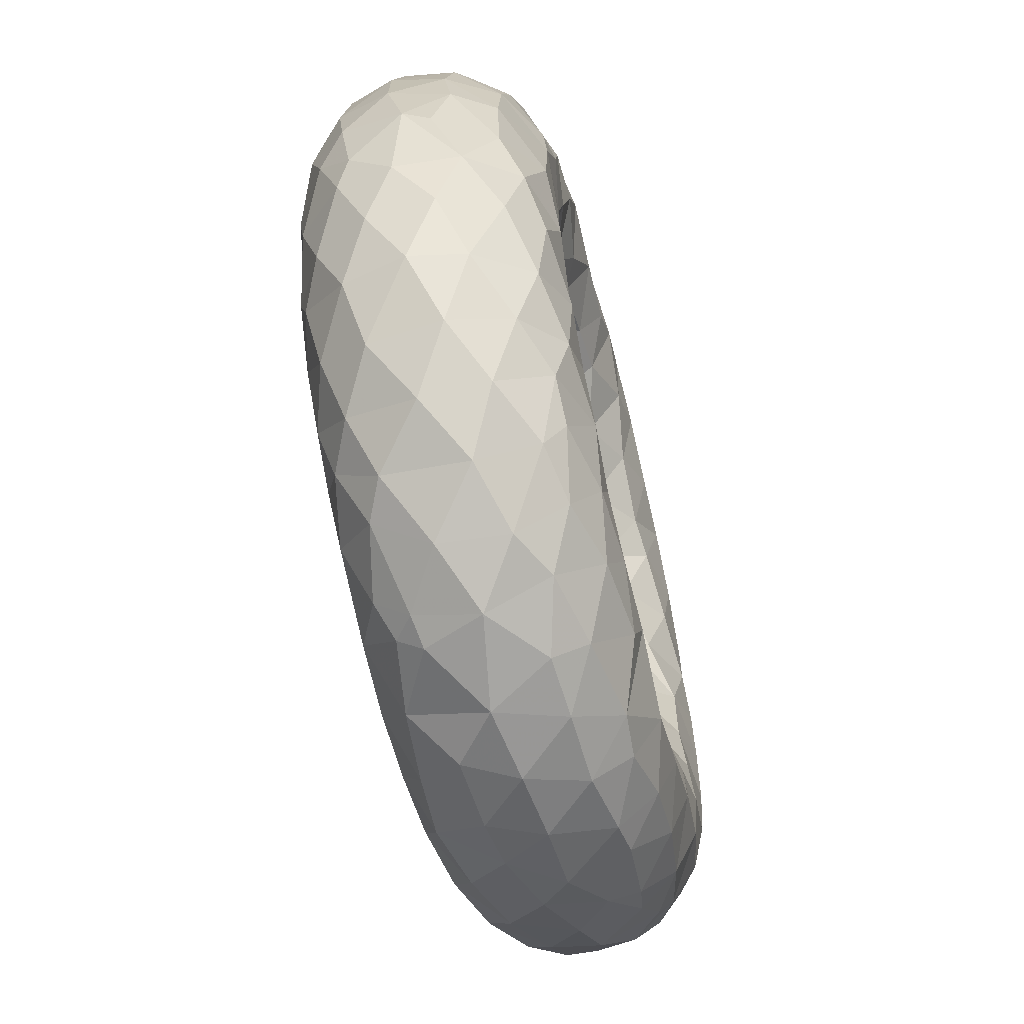
<metadata>
{"format":"obj","ext":"obj","renderer":"f3d","projection":"perspective","resolution":1024,"background":"white","views":[{"elev":-64.1,"azim":-76.3,"up":"+Y"}]}
</metadata>
<code>
v 55 0 0
v 54.28 -8.882 0
v 53.09 -4.315 -7.003
v 53 4.456 -7.146
v 48.9 -0.07007 -12.07
v 47.9 -8.67 -12.24
v 52.13 -13.01 -6.047
v 42.41 -3.585 -14.78
v 40.4 -12.06 -14.84
v 46.49 -17.38 -11.5
v 38.75 -20.84 -14.46
v 44.16 -25.72 -10.09
v 36.68 -29.41 -13.26
v 31.04 -24.04 -14.98
v 28.55 -32.45 -14.65
v 33.98 -36.96 -10.99
v 40.74 -33.49 -7.924
v 37 -39.82 -4.341
v 29.87 -43.81 -7.445
v 32.08 -44.68 0.09513
v 24.83 -48.86 -2.405
v 26.1 -39.34 -13.16
v 21.8 -46.36 -9.949
v 16.72 -51.56 -4.828
v 17.65 -40.68 -14.36
v 21.33 -33.28 -14.99
v 12.76 -34.04 -14.55
v 8.967 -42.11 -14.69
v 13.97 -47.04 -11.95
v 5.661 -49.33 -11.48
v 3.836 -34.98 -14.21
v 0.07819 -43.16 -14.66
v -3.164 -50.33 -10.78
v 2.18 -53.61 -6.214
v 10.72 -52.83 -5.614
v 13.05 -53.41 0.8368
v 4.73 -54.8 -0.006945
v 7.934 -52.77 6.812
v 16.02 -50.19 7.999
v 21.4 -50.62 1.114
v 27.37 -46.92 4.457
v 32.87 -41.69 7.321
v 38.64 -39.06 1.339
v 42.73 -33.93 -3.591
v 43.31 -32.71 4.594
v 47.76 -27.25 -0.7402
v 37.36 -36.53 8.658
v 20.48 -48.21 8.473
v 15.88 -45.23 12.73
v 23.58 -41.68 12.76
v 17.09 -37.76 14.93
v 24.62 -33.35 14.93
v 8.346 -48.98 11.46
v 8.751 -41.79 14.76
v -0.6846 -53.5 6.525
v 3.081 -49.14 11.82
v -3.924 -54.8 -1.311
v 31.47 -37.77 11.88
v 28.97 -44.04 7.958
v 32.55 -29.26 14.52
v 38.67 -33.14 10.28
v 40.14 -24.85 13.15
v 44.89 -28.14 7.518
v 46.88 -20.01 10.22
v 33.39 -20.87 14.99
v 40.83 -16.19 14.48
v 33.61 -12.21 14.39
v 26.8 -17.02 12.53
v 27.6 -8.646 10.11
v 33.85 -3.689 13.77
v 26.07 -25.46 14.57
v 19.6 -21.85 10.57
v 22.14 -14.68 6.678
v 24.3 -6.969 2.904
v 15.73 -19.95 3.437
v 12.32 -25.33 9.22
v 7.864 -23.84 1.724
v 13.51 -21.45 -3.225
v 19.46 -16.25 -3.233
v 23.24 -9.266 -0.7122
v 24.19 -11.45 -7.058
v 26.08 -3.93 -6.264
v 29.04 -7.92 -11.27
v 28.01 -16.31 -12.94
v 20.61 -18.76 -8.823
v 24.5 -24.43 -13.99
v 36.72 -17.21 -14.99
v 32.98 -9.001 -13.83
v 16.17 -27.23 -12.47
v 7.712 -28.56 -10.8
v -5.116 -35.75 -14.49
v -8.856 -43.7 -14.28
v -11.99 -50.2 -9.49
v 27.8 0.2414 8.733
v 33.66 5.078 13.77
v 26.73 9.001 9.268
v 24.88 4.899 3.253
v 24.82 -3.503 1.354
v 47.83 -11.36 11.87
v 51.56 -14.96 6.149
v 52.92 -6.421 6.917
v 52.1 -17.15 -2.135
v 47.86 -2.613 12.73
v 41.76 -7.392 14.81
v 40.65 1.216 14.99
v 47.59 6.256 12.69
v 52.31 1.93 8.52
v 54.08 8.588 2.666
v 52.3 13.71 -5.199
v 48.92 10.08 -11.22
v 47.33 18.58 -10.37
v 50.12 21.85 -3.102
v 45.05 26.9 -8.337
v 40.88 22.55 -13.43
v 41.73 14.11 -14.44
v 42.57 5.269 -14.72
v 35.58 9.232 -14.65
v 35.43 0.4761 -14.29
v 29.69 5.356 -11.33
v 28.77 -3.33 -10.16
v 28.42 13.71 -12.39
v 33.74 17.74 -14.88
v 38.1 30.73 -12.04
v 33.21 25.18 -14.91
v 41.68 34.23 -5.542
v 46.42 29.42 -1.118
v 52.39 16.27 2.081
v 48.9 23.42 4.788
v 49.14 16.65 9.148
v 44.14 23.04 11.36
v 43.01 15.36 13.89
v 36.94 21.24 14.77
v 38.38 29.64 12.36
v 30.48 27.32 14.97
v 29.35 19.31 14.19
v 22.46 24.71 13.46
v 24.05 33.45 14.95
v 31.33 34.59 13.44
v 37.08 36.57 8.892
v 43.31 31.63 6.268
v 40.09 37.49 1.838
v 35.75 40.66 -5.009
v 30.37 42.03 9.187
v 23.71 39.03 13.89
v 22.7 46.54 9.293
v 15.8 43.2 13.75
v 16.7 35.46 14.98
v 8.53 38.54 14.99
v 10.34 31.09 13.14
v 18.06 27.03 12.99
v 11.89 24.99 8.547
v 18.76 19.82 7.961
v 13.61 21.19 2.357
v 6.087 24.4 2.105
v 3.882 28.47 9.897
v 3.033 35.53 14.36
v -3.982 30.83 12.07
v -5.101 38.39 14.95
v 1.53 42.98 14.7
v 23.1 17.28 10.04
v 21.52 13.66 3.798
v 28.52 11.07 11.69
v 35.78 13.49 14.9
v 50.97 12.45 8.34
v 45.98 11.74 13.01
v 39.81 8.831 14.98
v 8.911 46.04 13.32
v 2.019 49.98 11.16
v -6.035 47.09 13.01
v -4.83 52.67 7.667
v -13.11 50.3 9.031
v -13.92 43.38 13.93
v -21.16 46.66 9.943
v -19.05 51.02 4.001
v -26.88 47.46 3.674
v -22.9 49.76 -2.591
v -14.81 52.62 -3.164
v -18.46 48.7 -8.887
v -26.27 45 -8.853
v -20.3 42.43 -13.25
v -30.55 45.65 -1.413
v -33.2 42.53 5.495
v -37.37 40.22 -1.736
v -32.57 41.61 -7.754
v -27.97 38.8 -12.79
v -21.61 34.76 -14.97
v -13.38 37.64 -15
v -12.23 46.14 -12.85
v -5.101 41.07 -14.94
v -6.562 33.44 -13.78
v 1.791 35.65 -14.37
v 3.143 43.99 -14.43
v -3.441 48.09 -12.55
v -9.05 51.63 -8.422
v -6.82 54.54 -1.002
v -12.58 52.92 4.22
v 1.773 54.86 1.829
v -0.5039 53.26 -7.003
v 4.112 50.75 -10.28
v 11.4 46.51 -12.76
v 10.13 38.54 -15
v 8.812 30.83 -12.73
v 0.7792 28.87 -10.07
v -7.914 26.46 -8.468
v -1.29 25.41 -3.629
v -14.59 30.06 -13.48
v -15.94 22.56 -8.48
v -22.53 25.88 -13.88
v -22.91 17.62 -10.09
v -19.14 16.8 -3.705
v -23.8 10.63 -5.567
v -28.98 11.6 -12.16
v -27.5 3.951 -8.698
v -24.87 3.194 -1.488
v -22.76 10.79 2.35
v -18.18 18.3 4.832
v -13.06 21.38 -1.268
v -11.6 24.01 6.866
v -5.737 24.34 0.3847
v 1.936 25.34 3.49
v -3.454 27.38 8.43
v -10.18 28.93 11.75
v -9.036 35.39 14.59
v -17.23 32.95 14.73
v -22.89 40.29 13.59
v -26.27 31.91 14.94
v -30.93 37.87 12.08
v -34.83 30.14 13.72
v -38.07 35.43 8.988
v -25.65 44.59 9.7
v -21.49 25.56 13.46
v -30.01 24.04 14.92
v -17.86 24.57 11.51
v -24.31 18.69 11.74
v -32.14 15.62 14.38
v -26.99 10.29 10.07
v -34.4 7.212 14.19
v -38.99 12.82 14.96
v -42.64 5.053 14.71
v -36.38 -1.38 14.56
v -29.9 1.241 11.11
v -11.45 -52.25 -6.557
v 18.76 16.92 -2.811
v 13.13 22.87 -6.256
v 4.365 26.45 -7.137
v 10.71 27.7 -10.9
v 20.24 19.88 -9.473
v 16.3 26.82 -12.28
v 23.44 10.29 -4.207
v 22.44 16.21 -8.558
v 25.99 19.26 -12.9
v 21.93 26.61 -13.95
v 29.52 25.31 -14.96
v 26.54 33.17 -14.79
v 17.85 34.27 -14.94
v 22.61 40.37 -13.63
v 30.47 39.13 -11.53
v 37.64 37.6 -7.121
v -25.62 3.808 5.134
v -22.11 16.83 8.704
v 4.205 -27.72 9.053
v -0.7355 -25.1 1.802
v 3.601 -25.27 -3.936
v 11.59 -23.63 -6.16
v -0.7179 -29.44 -10.66
v -9.365 -28.52 -11.2
v -14.08 -35.12 -14.84
v -17.82 -27.16 -12.98
v -22.7 -33.59 -14.99
v -19.16 -40.69 -14.15
v -15.49 -47.52 -11.2
v -23.78 -45.88 -9.417
v -27.31 -39.68 -12.58
v -26.27 -25.58 -14.63
v -14.43 -22.83 -7.493
v -5.242 -25.53 -5.545
v -8.981 -23.55 2.49
v -4.613 -28.1 9.607
v -13.35 -25.86 10.31
v -16.3 -19.78 4.291
v -14.33 -20.72 -2.42
v -19.96 -17.75 -6.962
v -20 -15.07 1.127
v -23.66 -10.8 -5.406
v -25.62 -14.7 -10.74
v -23.12 -22.62 -12.9
v -30.33 -19.18 -14.43
v -33.93 -25.8 -14.77
v -29.7 -33.28 -14.27
v -37.06 -32.04 -12.01
v -33.14 -39.14 -9.881
v -28.45 -44.88 -7.242
v -39.61 -36.27 -6.101
v -44.08 -29.02 -7.854
v -40.16 -24.03 -13.37
v -38.99 -18.77 -14.64
v -34.24 -11.18 -14.46
v -28.99 -7.229 -11.07
v -25.53 -2.348 -4.313
v -30.12 1.431 -11.32
v -34.42 -3.709 -14
v -23.86 -7.604 1.067
v -25.51 0.4466 3.911
v -35.13 6.694 -14.39
v -37.6 -1.662 -14.81
v -39.34 -9.106 -15
v -45.39 -13.78 -13.03
v -45.36 -21.86 -10.85
v -48.92 -23.7 -4.347
v -45.99 -30.16 -0.3532
v -40.55 -36.81 2.646
v -34.93 -42.39 -1.534
v -34.42 -41.08 6.341
v -28.63 -46.64 2.824
v -21.98 -50.11 -2.873
v -21.03 -49.79 5.266
v -14.41 -53.07 0.4943
v -15.01 -51.03 -7.139
v -7.786 -53.15 6.071
v -15.58 -50.18 8.23
v -27.28 -43.33 9.975
v -31.64 -36.63 12.42
v -38.02 -34.53 9.802
v -44.54 -29.89 6.243
v -49.28 -23.44 3.558
v -50.59 -15.78 -7.501
v -50.6 -7.412 -10.04
v -43.89 -5.437 -14.39
v -42.13 4.561 -14.81
v -48.89 0.886 -12.08
v -40.96 13.09 -14.7
v -36.02 15.32 -14.98
v -47.31 9.503 -12.53
v -46.75 17.89 -11.13
v -51.53 12.98 -7.237
v -52.55 4.409 -7.928
v -53.15 -3.819 -6.959
v -54.92 1.283 -1.346
v -54.54 -6.982 0.5664
v -52.32 -12.52 -5.878
v -52.03 -17.76 -0.8243
v -50.89 -16.1 6.788
v -46.01 -21.51 10.42
v -39.71 -27.19 12.61
v -32.47 -30.91 14.2
v -33.59 -22.7 14.99
v -41.36 -18.69 14
v -46.09 -13.47 12.68
v -53.78 -1.162 5.888
v -54.03 9.861 -1.505
v -53.84 5.642 5.023
v -52.06 14.04 5.603
v -49.63 8.687 10.82
v -50.54 0.07445 10.67
v -51.98 17.94 -0.6892
v -48.37 21.1 -7.869
v -48.43 26.04 -0.6426
v -44.21 28.93 -7.756
v -43.64 33.46 -0.3459
v -45.33 29.01 5.825
v -49.15 21.32 6.369
v -47.33 15.72 11.3
v -43.15 10.14 14.36
v -43.31 -4.225 14.58
v -49.77 -8.905 10.65
v -38.23 -11.48 15
v -43.17 23.18 12
v -38.8 30.94 11.5
v -35.77 24.41 14.63
v -42.36 23.02 -12.55
v -33.2 24.14 -14.96
v -37.99 30.88 -12.03
v -29.47 32.26 -14.54
v -33.6 38.17 -10.36
v -40.01 35.64 -6.372
v -39.15 37.1 5.543
v -23.62 -12.14 6.645
v -27.27 -4.752 8.56
v -28.39 -11.64 11.76
v -33.57 -5.169 13.73
v -24.44 -18.86 11.9
v -31.16 -17.74 14.42
v -19.8 -19.45 8.655
v -20.65 -26.09 13.41
v -15.33 -32.82 14.52
v -23.34 -32.9 15
v -18.89 -39.9 14.42
v -10.17 -39.9 14.95
v -6.619 -32.5 13.35
v -1.407 -39.57 14.99
v 2.341 -31.92 12.69
v 11.82 -32.18 13.87
v 8.245 -27.06 9.376
v 18.52 41.38 -14.02
v 18.77 47.82 -9.787
v -28.45 18.07 -13.62
v 17.12 -28.4 13.35
v 9.813 52.67 6.386
v 9.452 54.11 -1.44
v 17.28 52.09 1.883
v 16.79 48.9 9.378
v 20.73 50.42 3.764
v 28.33 46.76 3.13
v 24.15 49.07 -3.034
v 31.22 44.48 -4.383
v 35.5 41.68 2.713
v 24.12 45.28 -9.863
v 15.91 52.36 -2.84
v 10.34 50.62 -9.43
v 2.252 53.36 -6.726
v 28.16 10.32 -11.18
v 49.79 -20.93 5.365
v 47.92 -22.31 -7.723
v -20.83 -45.36 11.26
v -12.9 -44.84 13.44
v -7.046 -50.52 10.18
v -3.525 -44.1 14.39
v -27.15 -39.87 12.54
v -53.78 -8.916 3.77
v 26.68 3.962 -7.44
v 24.96 1.47 -0.4524
v -26.85 -24.96 14.62
f 1 2 3
f 3 4 1
f 3 5 4
f 3 6 5
f 3 7 6
f 6 8 5
f 6 9 8
f 6 10 9
f 6 7 10
f 10 11 9
f 10 12 11
f 12 13 11
f 13 14 11
f 13 15 14
f 13 16 15
f 13 17 16
f 17 18 16
f 18 19 16
f 18 20 19
f 20 21 19
f 19 22 16
f 19 23 22
f 19 21 23
f 21 24 23
f 23 25 22
f 25 26 22
f 25 27 26
f 25 28 27
f 25 29 28
f 25 23 29
f 29 30 28
f 28 31 27
f 28 32 31
f 28 30 32
f 30 33 32
f 30 34 33
f 30 35 34
f 30 29 35
f 29 24 35
f 29 23 24
f 24 36 35
f 36 37 35
f 36 38 37
f 36 39 38
f 36 40 39
f 36 24 40
f 24 21 40
f 21 41 40
f 21 20 41
f 20 42 41
f 20 43 42
f 20 18 43
f 18 44 43
f 44 45 43
f 44 46 45
f 45 47 43
f 41 48 40
f 48 39 40
f 48 49 39
f 48 50 49
f 50 51 49
f 50 52 51
f 49 53 39
f 53 38 39
f 49 54 53
f 49 51 54
f 38 55 37
f 38 56 55
f 38 53 56
f 55 57 37
f 57 34 37
f 34 35 37
f 50 58 52
f 50 59 58
f 50 48 59
f 48 41 59
f 58 60 52
f 58 61 60
f 58 47 61
f 58 42 47
f 58 59 42
f 59 41 42
f 61 62 60
f 61 63 62
f 61 45 63
f 63 64 62
f 62 65 60
f 62 66 65
f 66 67 65
f 67 68 65
f 67 69 68
f 67 70 69
f 68 71 65
f 71 60 65
f 60 71 52
f 68 72 71
f 68 73 72
f 68 69 73
f 69 74 73
f 73 75 72
f 75 76 72
f 75 77 76
f 75 78 77
f 75 79 78
f 75 73 79
f 73 80 79
f 80 81 79
f 80 82 81
f 80 74 82
f 80 73 74
f 82 83 81
f 83 84 81
f 84 85 81
f 84 86 85
f 84 14 86
f 84 87 14
f 84 88 87
f 88 9 87
f 87 11 14
f 87 9 11
f 14 15 86
f 15 26 86
f 15 22 26
f 15 16 22
f 26 89 86
f 26 27 89
f 27 90 89
f 27 31 90
f 89 85 86
f 89 78 85
f 89 90 78
f 88 8 9
f 32 91 31
f 32 92 91
f 32 33 92
f 33 93 92
f 70 94 69
f 70 95 94
f 95 96 94
f 96 97 94
f 97 98 94
f 94 74 69
f 94 98 74
f 83 88 84
f 64 66 62
f 64 99 66
f 64 100 99
f 100 101 99
f 100 2 101
f 100 102 2
f 102 7 2
f 7 3 2
f 2 1 101
f 101 103 99
f 103 104 99
f 103 105 104
f 103 106 105
f 103 107 106
f 103 101 107
f 101 1 107
f 1 108 107
f 1 4 108
f 4 109 108
f 4 110 109
f 110 111 109
f 111 112 109
f 111 113 112
f 111 114 113
f 111 115 114
f 111 110 115
f 110 116 115
f 110 5 116
f 110 4 5
f 5 8 116
f 116 117 115
f 116 118 117
f 116 8 118
f 8 88 118
f 118 119 117
f 118 120 119
f 119 121 117
f 117 122 115
f 115 122 114
f 114 123 113
f 114 124 123
f 114 122 124
f 123 125 113
f 125 126 113
f 126 112 113
f 112 127 109
f 112 128 127
f 112 126 128
f 128 129 127
f 128 130 129
f 130 131 129
f 130 132 131
f 130 133 132
f 133 134 132
f 134 135 132
f 134 136 135
f 134 137 136
f 134 138 137
f 134 133 138
f 133 139 138
f 133 140 139
f 133 130 140
f 140 141 139
f 140 126 141
f 140 128 126
f 140 130 128
f 126 125 141
f 125 142 141
f 139 143 138
f 143 144 138
f 143 145 144
f 145 146 144
f 146 147 144
f 146 148 147
f 148 149 147
f 149 150 147
f 149 151 150
f 151 152 150
f 151 153 152
f 151 154 153
f 151 155 154
f 151 149 155
f 149 156 155
f 149 148 156
f 156 157 155
f 156 158 157
f 156 159 158
f 150 137 147
f 150 136 137
f 150 152 136
f 137 144 147
f 137 138 144
f 136 160 135
f 136 152 160
f 152 161 160
f 152 153 161
f 160 162 135
f 162 163 135
f 163 132 135
f 127 108 109
f 127 164 108
f 127 129 164
f 129 165 164
f 129 131 165
f 131 166 165
f 131 163 166
f 131 132 163
f 163 95 166
f 163 162 95
f 162 96 95
f 162 160 96
f 95 105 166
f 95 70 105
f 105 106 166
f 166 106 165
f 106 164 165
f 106 107 164
f 164 107 108
f 105 70 104
f 104 66 99
f 104 67 66
f 156 148 159
f 148 167 159
f 167 168 159
f 168 169 159
f 168 170 169
f 170 171 169
f 171 172 169
f 171 173 172
f 171 174 173
f 174 175 173
f 174 176 175
f 174 177 176
f 177 178 176
f 178 179 176
f 178 180 179
f 179 181 176
f 181 175 176
f 181 182 175
f 181 183 182
f 181 184 183
f 181 179 184
f 179 185 184
f 179 180 185
f 180 186 185
f 180 187 186
f 180 188 187
f 188 189 187
f 189 190 187
f 189 191 190
f 189 192 191
f 189 193 192
f 189 188 193
f 188 194 193
f 188 178 194
f 188 180 178
f 178 177 194
f 177 195 194
f 177 196 195
f 177 174 196
f 174 171 196
f 196 170 195
f 196 171 170
f 170 197 195
f 195 198 194
f 194 198 193
f 193 199 192
f 193 198 199
f 199 200 192
f 192 201 191
f 201 202 191
f 202 203 191
f 191 203 190
f 203 204 190
f 203 205 204
f 204 206 190
f 204 207 206
f 207 208 206
f 207 209 208
f 207 210 209
f 210 211 209
f 211 212 209
f 211 213 212
f 211 214 213
f 211 215 214
f 211 210 215
f 210 216 215
f 210 217 216
f 210 207 217
f 217 218 216
f 217 219 218
f 217 204 219
f 217 207 204
f 204 205 219
f 205 220 219
f 219 221 218
f 221 222 218
f 221 157 222
f 157 223 222
f 223 224 222
f 223 172 224
f 172 225 224
f 225 226 224
f 225 227 226
f 227 228 226
f 227 229 228
f 227 182 229
f 227 230 182
f 227 225 230
f 225 173 230
f 173 175 230
f 226 231 224
f 226 232 231
f 224 233 222
f 222 233 218
f 233 216 218
f 233 234 216
f 233 231 234
f 233 224 231
f 231 232 234
f 232 235 234
f 235 236 234
f 235 237 236
f 235 238 237
f 238 239 237
f 239 240 237
f 240 241 237
f 85 79 81
f 85 78 79
f 57 33 34
f 57 242 33
f 242 93 33
f 153 243 161
f 153 244 243
f 153 154 244
f 154 245 244
f 154 205 245
f 154 220 205
f 205 203 245
f 245 246 244
f 245 202 246
f 245 203 202
f 244 247 243
f 244 248 247
f 244 246 248
f 243 249 161
f 243 250 249
f 243 247 250
f 247 251 250
f 247 252 251
f 252 253 251
f 252 254 253
f 252 255 254
f 255 256 254
f 256 257 254
f 257 123 254
f 257 258 123
f 258 125 123
f 123 124 254
f 253 122 251
f 122 121 251
f 121 250 251
f 237 241 236
f 241 259 236
f 259 215 236
f 215 260 236
f 215 216 260
f 260 234 236
f 234 260 216
f 159 169 158
f 169 172 158
f 172 223 158
f 223 157 158
f 77 261 76
f 77 262 261
f 77 263 262
f 77 264 263
f 77 78 264
f 264 90 263
f 90 265 263
f 90 31 265
f 31 91 265
f 91 266 265
f 91 267 266
f 267 268 266
f 267 269 268
f 267 270 269
f 267 92 270
f 267 91 92
f 92 271 270
f 92 93 271
f 271 272 270
f 270 273 269
f 269 274 268
f 268 275 266
f 266 276 265
f 266 275 276
f 265 276 263
f 276 262 263
f 276 277 262
f 262 278 261
f 262 277 278
f 277 279 278
f 277 280 279
f 277 281 280
f 277 276 281
f 276 275 281
f 275 282 281
f 282 283 281
f 282 284 283
f 282 285 284
f 282 286 285
f 282 275 286
f 275 268 286
f 286 287 285
f 286 274 287
f 286 268 274
f 274 288 287
f 274 289 288
f 274 269 289
f 289 290 288
f 289 291 290
f 289 273 291
f 289 269 273
f 273 292 291
f 291 293 290
f 293 294 290
f 294 295 290
f 295 288 290
f 288 296 287
f 296 297 287
f 297 285 287
f 285 298 284
f 298 299 284
f 298 300 299
f 298 301 300
f 298 297 301
f 298 285 297
f 299 302 284
f 299 303 302
f 299 214 303
f 299 213 214
f 299 300 213
f 300 212 213
f 300 304 212
f 300 305 304
f 300 301 305
f 301 306 305
f 301 297 306
f 297 296 306
f 296 307 306
f 296 308 307
f 296 295 308
f 296 288 295
f 295 294 308
f 294 309 308
f 294 310 309
f 294 293 310
f 293 311 310
f 293 312 311
f 312 313 311
f 312 314 313
f 312 292 314
f 312 291 292
f 312 293 291
f 292 315 314
f 292 272 315
f 292 273 272
f 315 316 314
f 315 317 316
f 315 318 317
f 315 272 318
f 272 271 318
f 318 242 317
f 318 93 242
f 318 271 93
f 242 57 317
f 57 319 317
f 319 320 317
f 314 321 313
f 321 322 313
f 313 323 311
f 323 324 311
f 324 310 311
f 324 325 310
f 325 309 310
f 309 326 308
f 326 307 308
f 326 327 307
f 327 328 307
f 328 306 307
f 306 328 305
f 305 329 304
f 305 328 329
f 328 330 329
f 329 331 304
f 304 332 212
f 304 331 332
f 329 333 331
f 329 330 333
f 333 334 331
f 333 335 334
f 333 336 335
f 333 330 336
f 330 337 336
f 330 327 337
f 337 338 336
f 337 339 338
f 337 340 339
f 337 327 340
f 327 326 340
f 326 341 340
f 326 309 341
f 309 325 341
f 325 342 341
f 325 343 342
f 325 324 343
f 324 344 343
f 324 323 344
f 323 345 344
f 323 322 345
f 345 346 344
f 346 347 344
f 347 343 344
f 343 348 342
f 342 339 341
f 341 339 340
f 339 349 338
f 338 350 336
f 338 351 350
f 338 349 351
f 351 352 350
f 351 353 352
f 351 354 353
f 351 349 354
f 350 335 336
f 350 355 335
f 350 352 355
f 355 356 335
f 355 357 356
f 357 358 356
f 357 359 358
f 357 360 359
f 357 361 360
f 357 355 361
f 355 352 361
f 352 362 361
f 352 353 362
f 353 363 362
f 353 239 363
f 353 354 239
f 354 364 239
f 354 365 364
f 365 348 364
f 348 366 364
f 362 367 361
f 367 360 361
f 367 368 360
f 367 369 368
f 369 228 368
f 369 232 228
f 369 235 232
f 232 226 228
f 228 229 368
f 368 229 360
f 360 229 359
f 358 370 356
f 370 334 356
f 370 331 334
f 370 332 331
f 370 371 332
f 370 372 371
f 372 373 371
f 372 374 373
f 372 375 374
f 372 358 375
f 372 370 358
f 358 359 375
f 359 183 375
f 359 376 183
f 376 182 183
f 375 183 374
f 183 184 374
f 184 185 374
f 185 373 374
f 185 186 373
f 186 208 373
f 186 206 208
f 208 371 373
f 284 302 283
f 302 377 283
f 302 378 377
f 378 379 377
f 378 380 379
f 378 241 380
f 378 303 241
f 378 302 303
f 241 240 380
f 380 366 379
f 380 364 366
f 380 240 364
f 379 381 377
f 379 382 381
f 379 366 382
f 377 383 283
f 377 381 383
f 381 384 383
f 384 279 383
f 384 385 279
f 384 386 385
f 386 387 385
f 387 388 385
f 388 389 385
f 388 390 389
f 390 391 389
f 390 54 391
f 390 56 54
f 56 53 54
f 54 392 391
f 392 393 391
f 393 261 391
f 261 278 391
f 278 389 391
f 278 279 389
f 279 385 389
f 279 280 383
f 280 283 383
f 280 281 283
f 328 327 330
f 214 259 303
f 214 215 259
f 259 241 303
f 192 200 201
f 200 394 201
f 200 395 394
f 395 256 394
f 256 255 394
f 255 201 394
f 371 396 332
f 371 208 396
f 208 209 396
f 209 212 396
f 212 332 396
f 76 397 72
f 76 392 397
f 76 393 392
f 76 261 393
f 392 51 397
f 392 54 51
f 397 71 72
f 334 335 356
f 175 182 230
f 323 313 322
f 170 168 197
f 168 398 197
f 168 167 398
f 398 399 197
f 398 400 399
f 398 401 400
f 398 167 401
f 167 146 401
f 167 148 146
f 146 145 401
f 145 402 401
f 145 403 402
f 403 404 402
f 403 405 404
f 403 406 405
f 403 143 406
f 403 145 143
f 143 139 406
f 139 141 406
f 141 142 406
f 142 405 406
f 142 257 405
f 142 258 257
f 142 125 258
f 257 407 405
f 257 256 407
f 407 404 405
f 407 395 404
f 407 256 395
f 395 408 404
f 395 409 408
f 409 399 408
f 409 410 399
f 409 199 410
f 199 198 410
f 198 197 410
f 197 399 410
f 408 400 404
f 408 399 400
f 400 402 404
f 400 401 402
f 366 347 382
f 366 348 347
f 250 411 249
f 250 121 411
f 367 238 369
f 367 362 238
f 362 363 238
f 363 239 238
f 172 173 225
f 240 239 364
f 248 252 247
f 248 255 252
f 248 202 255
f 248 246 202
f 202 201 255
f 90 264 78
f 200 409 395
f 200 199 409
f 47 45 61
f 45 46 63
f 46 412 63
f 46 102 412
f 46 413 102
f 46 12 413
f 46 44 12
f 12 10 413
f 10 7 413
f 7 102 413
f 102 100 412
f 100 64 412
f 412 64 63
f 220 221 219
f 220 155 221
f 220 154 155
f 155 157 221
f 317 320 316
f 320 414 316
f 320 415 414
f 320 416 415
f 320 319 416
f 319 55 416
f 55 56 416
f 56 417 416
f 417 415 416
f 415 387 414
f 387 418 414
f 387 386 418
f 386 322 418
f 418 321 414
f 321 316 414
f 365 342 348
f 365 419 342
f 365 349 419
f 365 354 349
f 349 339 419
f 339 342 419
f 273 270 272
f 160 161 96
f 206 187 190
f 206 186 187
f 321 314 316
f 17 44 18
f 388 417 390
f 388 415 417
f 388 387 415
f 417 56 390
f 83 120 88
f 83 82 120
f 82 420 120
f 82 421 420
f 82 98 421
f 82 74 98
f 421 249 420
f 421 97 249
f 421 98 97
f 97 161 249
f 97 96 161
f 249 411 420
f 411 119 420
f 411 121 119
f 119 120 420
f 120 118 88
f 386 345 322
f 386 422 345
f 386 384 422
f 384 381 422
f 381 382 422
f 382 346 422
f 346 345 422
f 122 253 124
f 253 254 124
f 47 42 43
f 347 346 382
f 347 348 343
f 71 397 52
f 198 195 197
f 418 322 321
f 13 12 17
f 12 44 17
f 117 121 122
f 182 376 229
f 376 359 229
f 51 52 397
f 55 319 57
f 104 70 67
f 369 238 235

</code>
